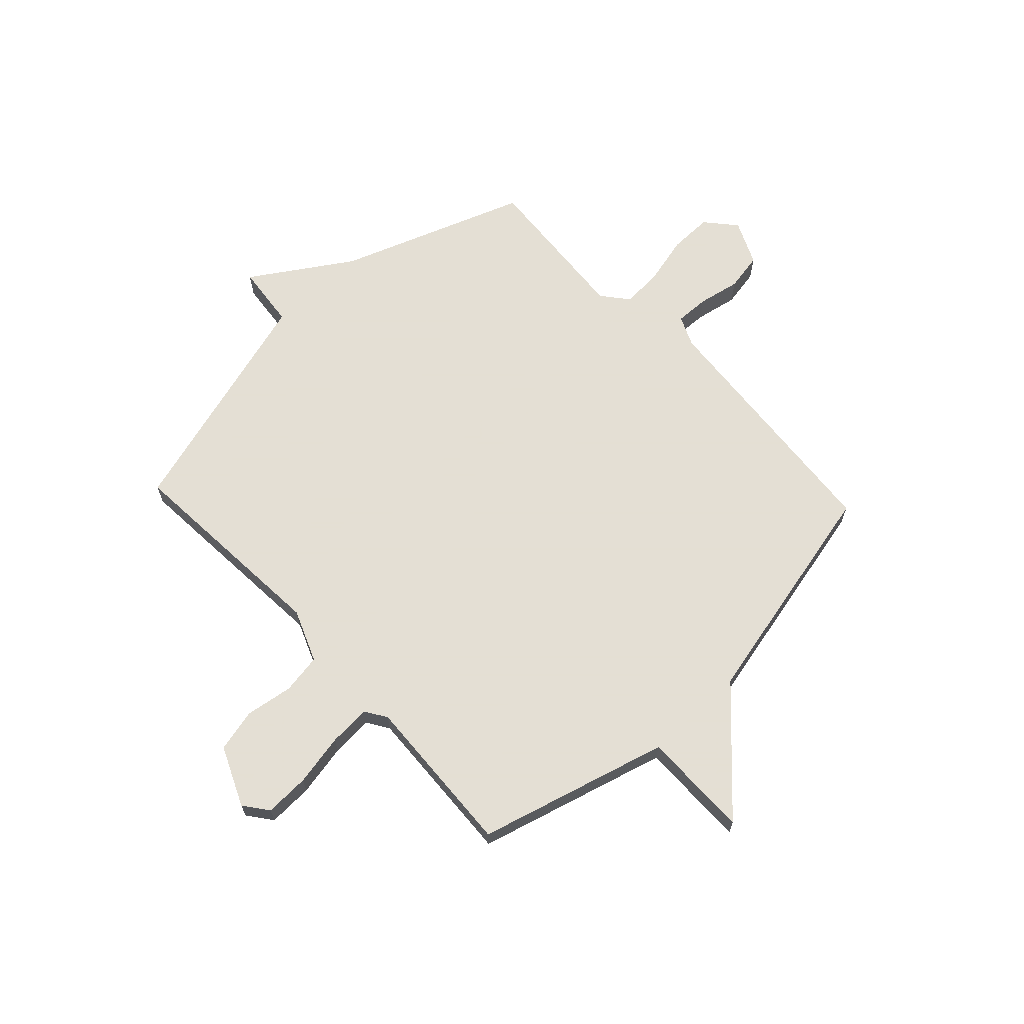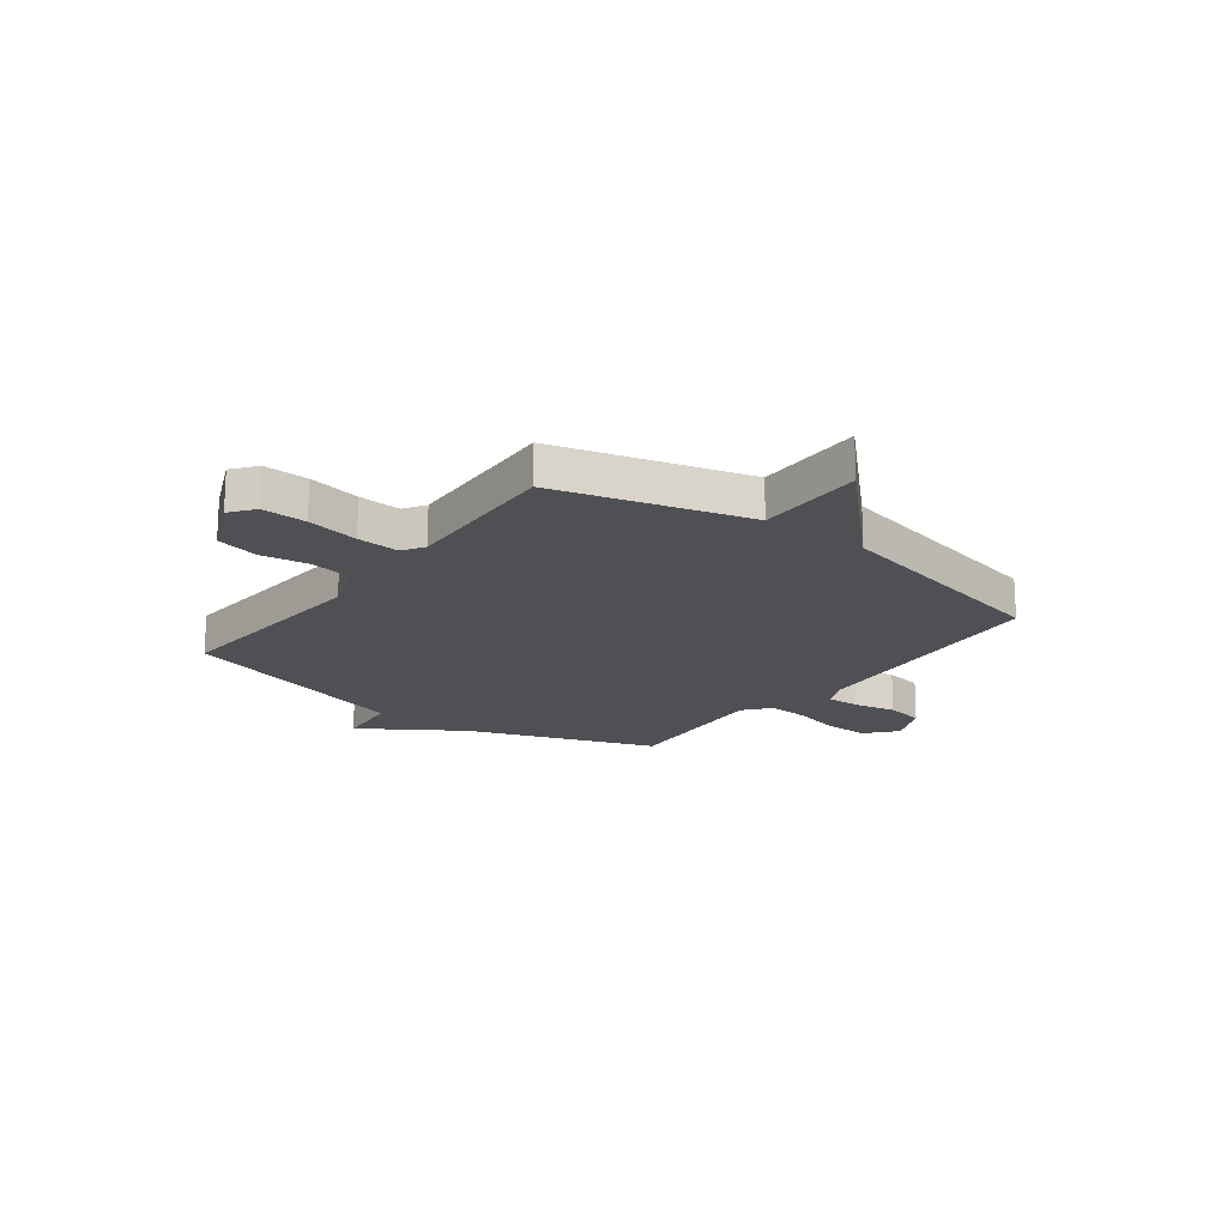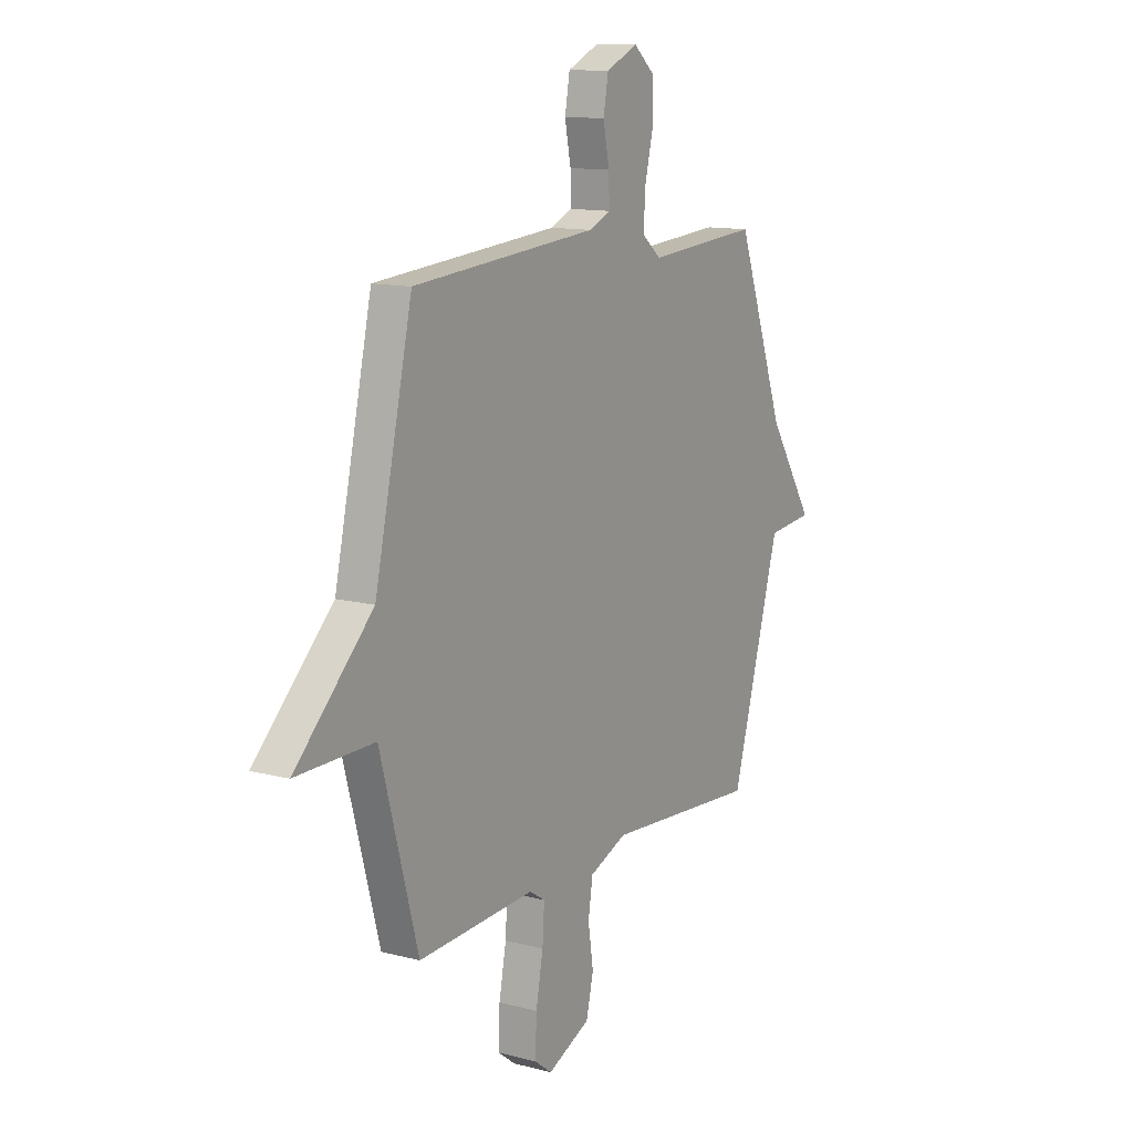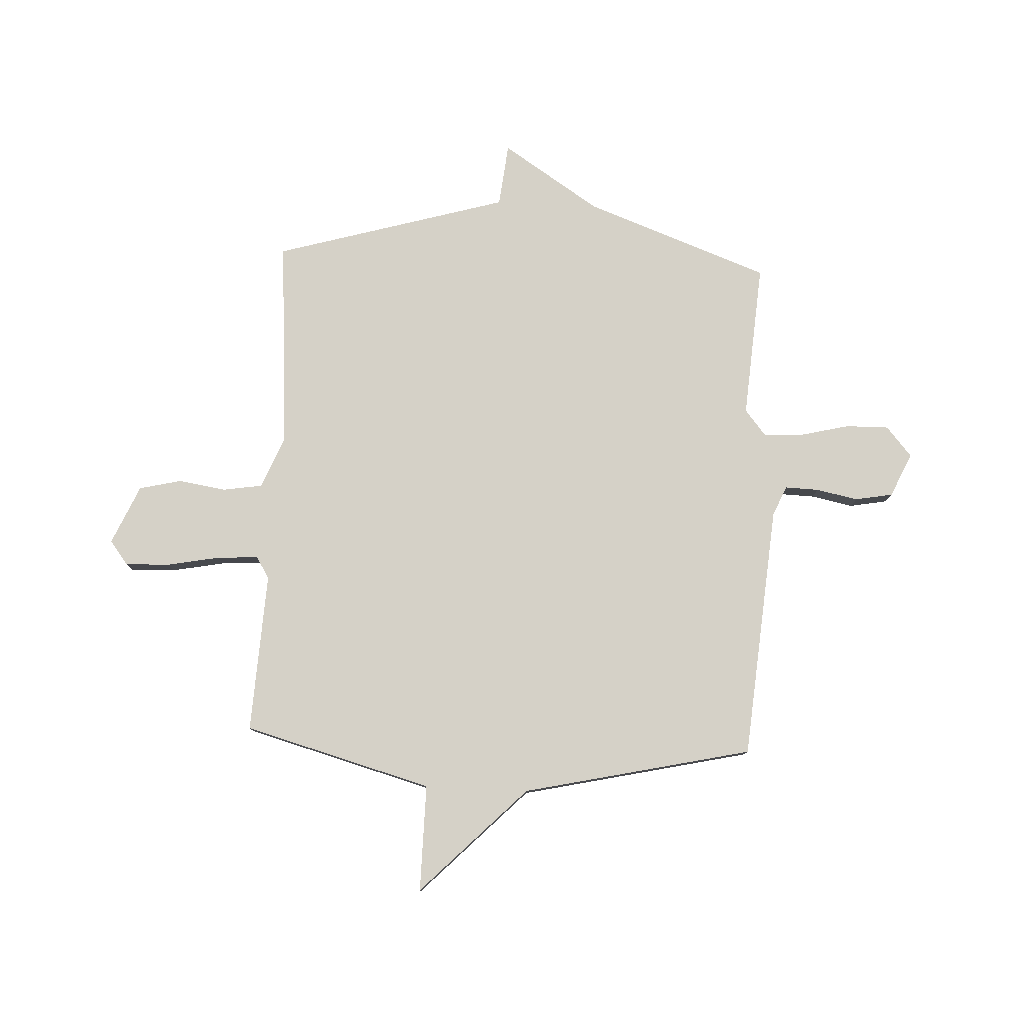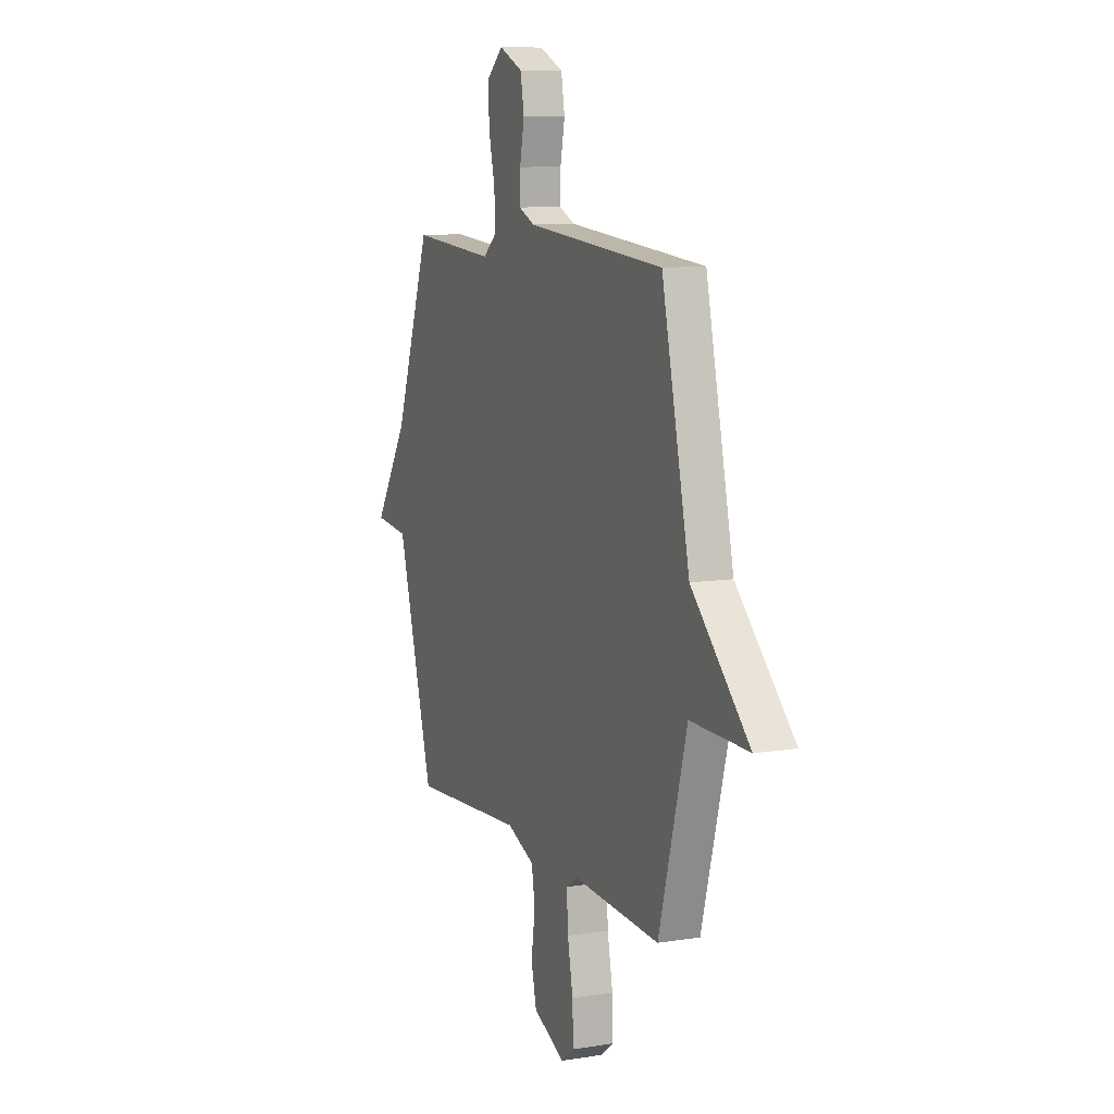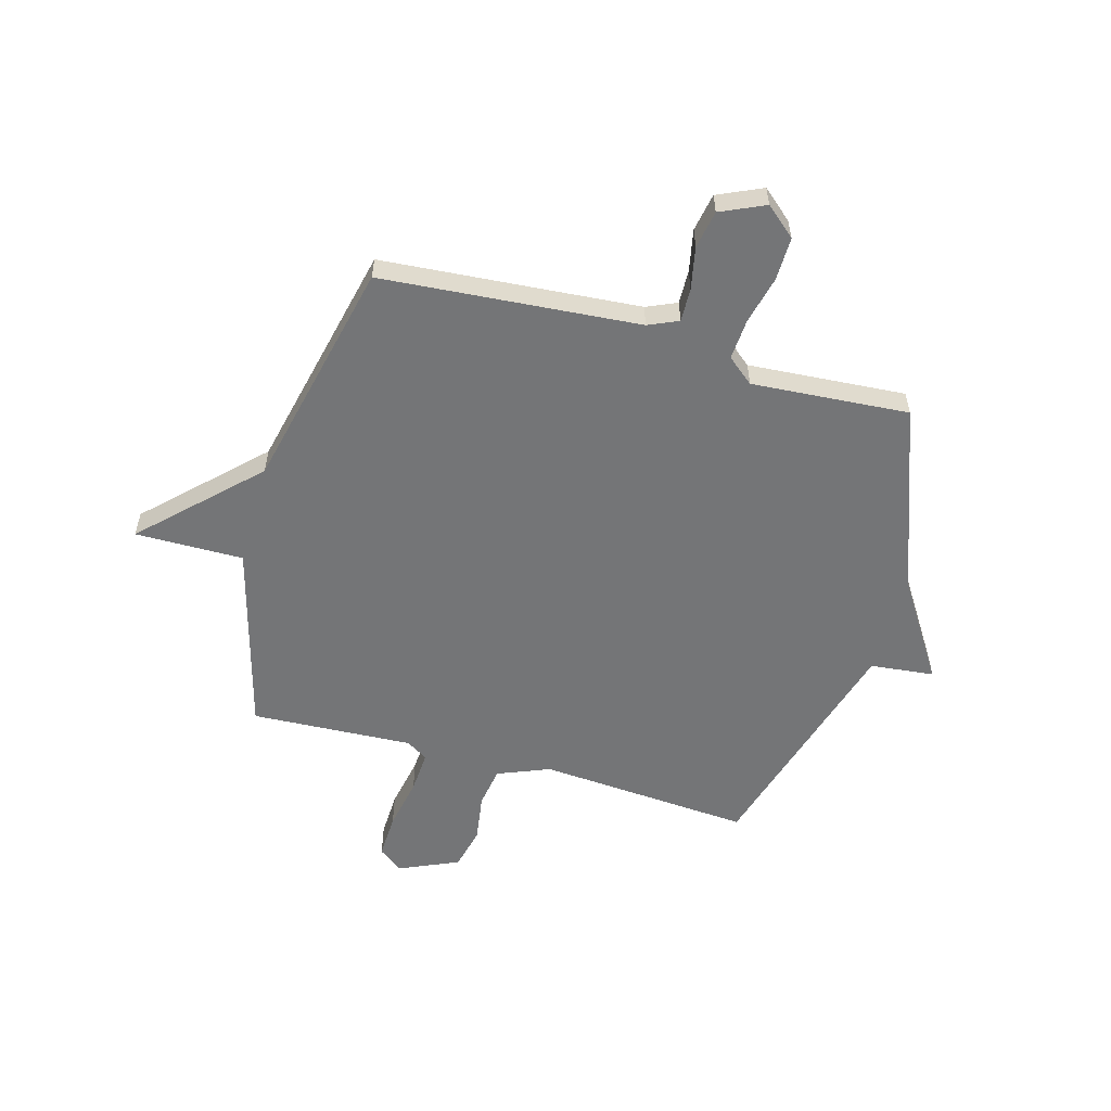
<metadata>
{"format":"obj","ext":"obj","renderer":"f3d","projection":"perspective","resolution":1024,"background":"white","views":[{"elev":66.3,"azim":-133.1,"up":"+Y"},{"elev":-18.7,"azim":-127.1,"up":"+Y"},{"elev":12.4,"azim":-58.5,"up":"+Z"},{"elev":79.1,"azim":-87.3,"up":"+Y"},{"elev":9.7,"azim":-112.6,"up":"+Z"},{"elev":-56.5,"azim":-15.8,"up":"+Y"}]}
</metadata>
<code>
v 0.5 0.07 -0.5
v 0.096 0.07 -0.471
v -0.003 0.07 -0.511
v -0.015 0.07 -0.587
v -0.001 0.07 -0.678
v -0.02 0.07 -0.759
v -0.133 0.07 -0.809
v -0.179 0.07 -0.774
v -0.176 0.07 -0.689
v -0.157 0.07 -0.59
v -0.152 0.07 -0.51
v -0.193 0.07 -0.484
v -0.5 0.07 -0.5
v -0.599 0.07 -0.139
v -0.804 0.07 -0.141
v -0.599 0.07 0.061
v -0.5 0.07 0.5
v -0.013 0.07 0.54
v 0.044 0.07 0.565
v 0.042 0.07 0.629
v 0.026 0.07 0.709
v 0.039 0.07 0.781
v 0.123 0.07 0.819
v 0.18 0.07 0.77
v 0.179 0.07 0.688
v 0.157 0.07 0.597
v 0.152 0.07 0.519
v 0.202 0.07 0.478
v 0.5 0.07 0.5
v 0.629 0.07 0.147
v 0.75 0.07 -0.04
v 0.629 0.07 -0.053
v 0.5 0 -0.5
v 0.096 0 -0.471
v -0.003 0 -0.511
v -0.015 0 -0.587
v -0.001 0 -0.678
v -0.02 0 -0.759
v -0.133 0 -0.809
v -0.179 0 -0.774
v -0.176 0 -0.689
v -0.157 0 -0.59
v -0.152 0 -0.51
v -0.193 0 -0.484
v -0.5 0 -0.5
v -0.599 0 -0.139
v -0.804 0 -0.141
v -0.599 0 0.061
v -0.5 0 0.5
v -0.013 0 0.54
v 0.044 0 0.565
v 0.042 0 0.629
v 0.026 0 0.709
v 0.039 0 0.781
v 0.123 0 0.819
v 0.18 0 0.77
v 0.179 0 0.688
v 0.157 0 0.597
v 0.152 0 0.519
v 0.202 0 0.478
v 0.5 0 0.5
v 0.629 0 0.147
v 0.75 0 -0.04
v 0.629 0 -0.053
f 30 31 32
f 32 1 2
f 30 32 2
f 29 30 2
f 28 29 2
f 27 28 2 3
f 26 27 3 4
f 24 25 26
f 23 24 26
f 22 23 26
f 21 22 26
f 20 21 26
f 19 20 26
f 18 19 26 4
f 16 17 18 4
f 14 15 16
f 12 13 14 16
f 11 12 16 4
f 5 6 7
f 4 5 7
f 11 4 7
f 10 11 7
f 7 8 9 10
f 64 63 62
f 34 33 64
f 34 64 62
f 34 62 61
f 34 61 60
f 35 34 60 59
f 36 35 59 58
f 58 57 56
f 58 56 55
f 58 55 54
f 58 54 53
f 58 53 52
f 58 52 51
f 36 58 51 50
f 36 50 49 48
f 48 47 46
f 48 46 45 44
f 36 48 44 43
f 39 38 37
f 39 37 36
f 39 36 43
f 39 43 42
f 42 41 40 39
f 1 33 34 2
f 2 34 35 3
f 3 35 36 4
f 4 36 37 5
f 5 37 38 6
f 6 38 39 7
f 7 39 40 8
f 8 40 41 9
f 9 41 42 10
f 10 42 43 11
f 11 43 44 12
f 12 44 45 13
f 13 45 46 14
f 14 46 47 15
f 15 47 48 16
f 16 48 49 17
f 17 49 50 18
f 18 50 51 19
f 19 51 52 20
f 20 52 53 21
f 21 53 54 22
f 22 54 55 23
f 23 55 56 24
f 24 56 57 25
f 25 57 58 26
f 26 58 59 27
f 27 59 60 28
f 28 60 61 29
f 29 61 62 30
f 30 62 63 31
f 31 63 64 32
f 32 64 33 1

</code>
